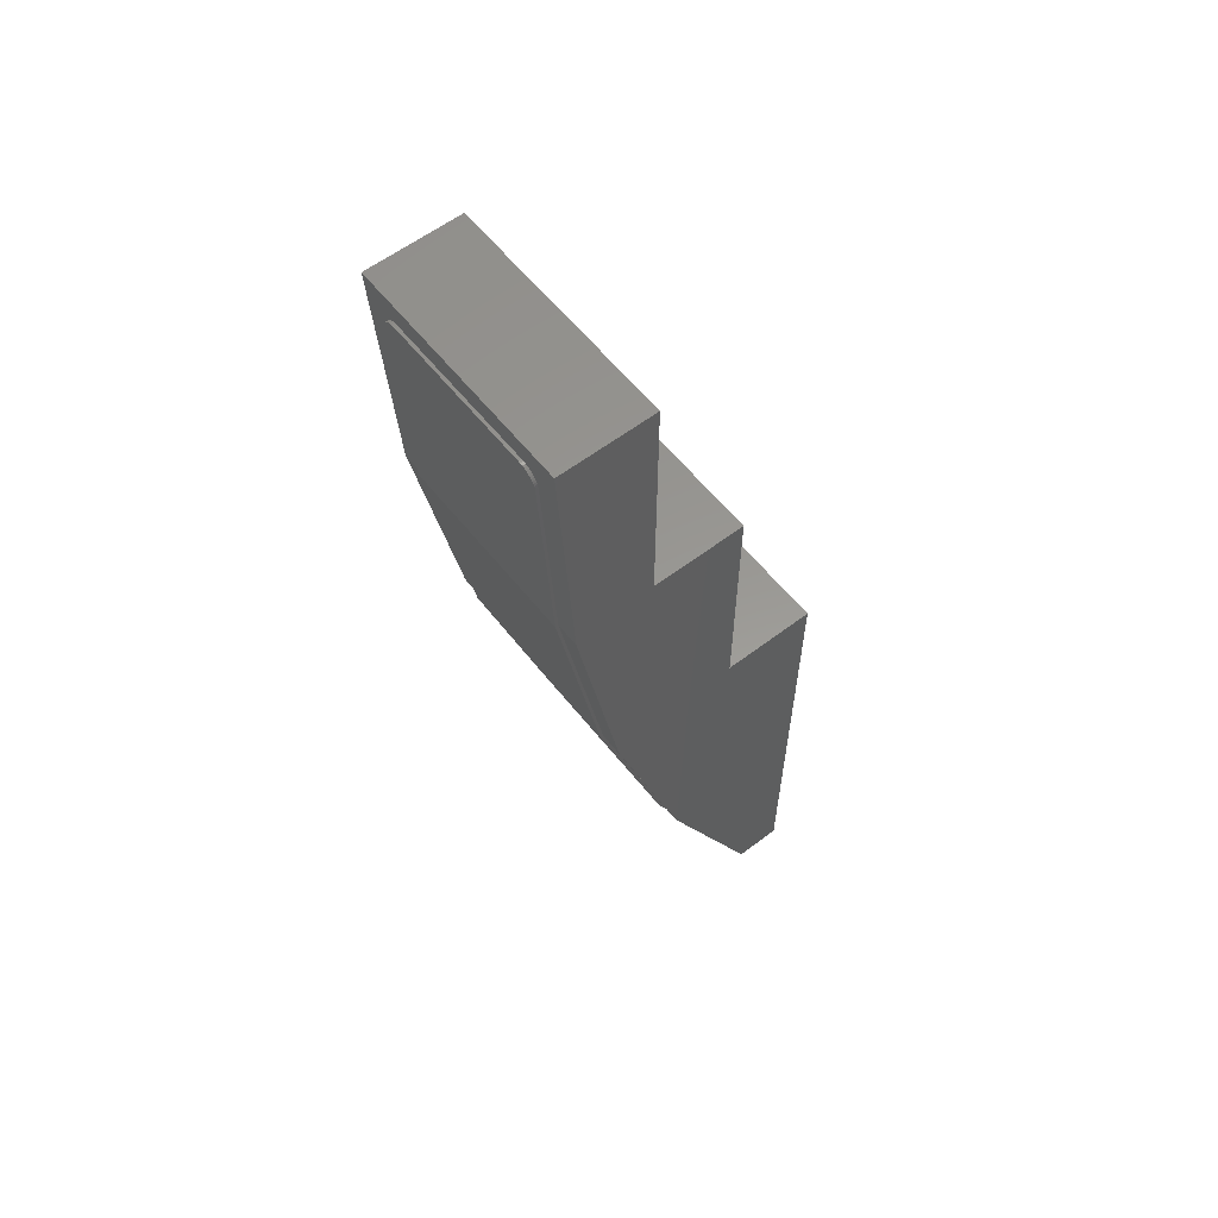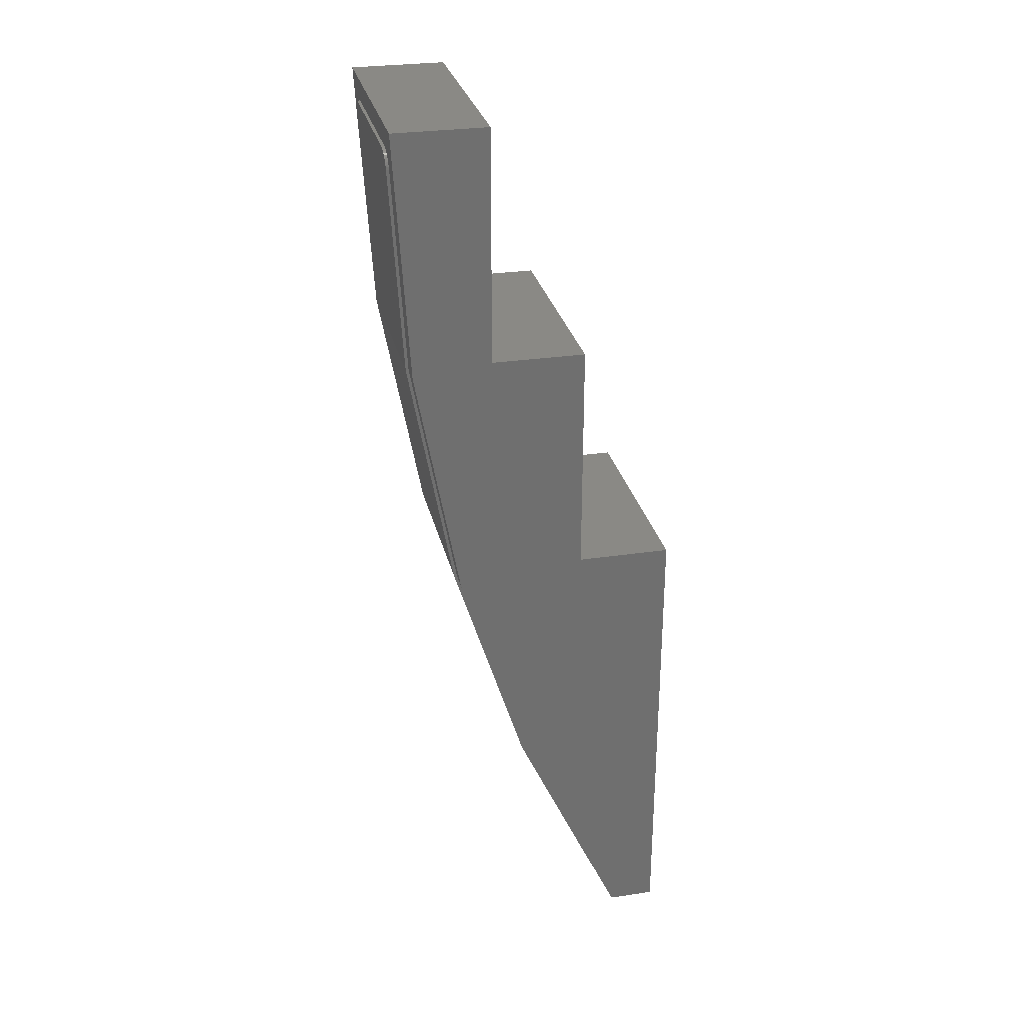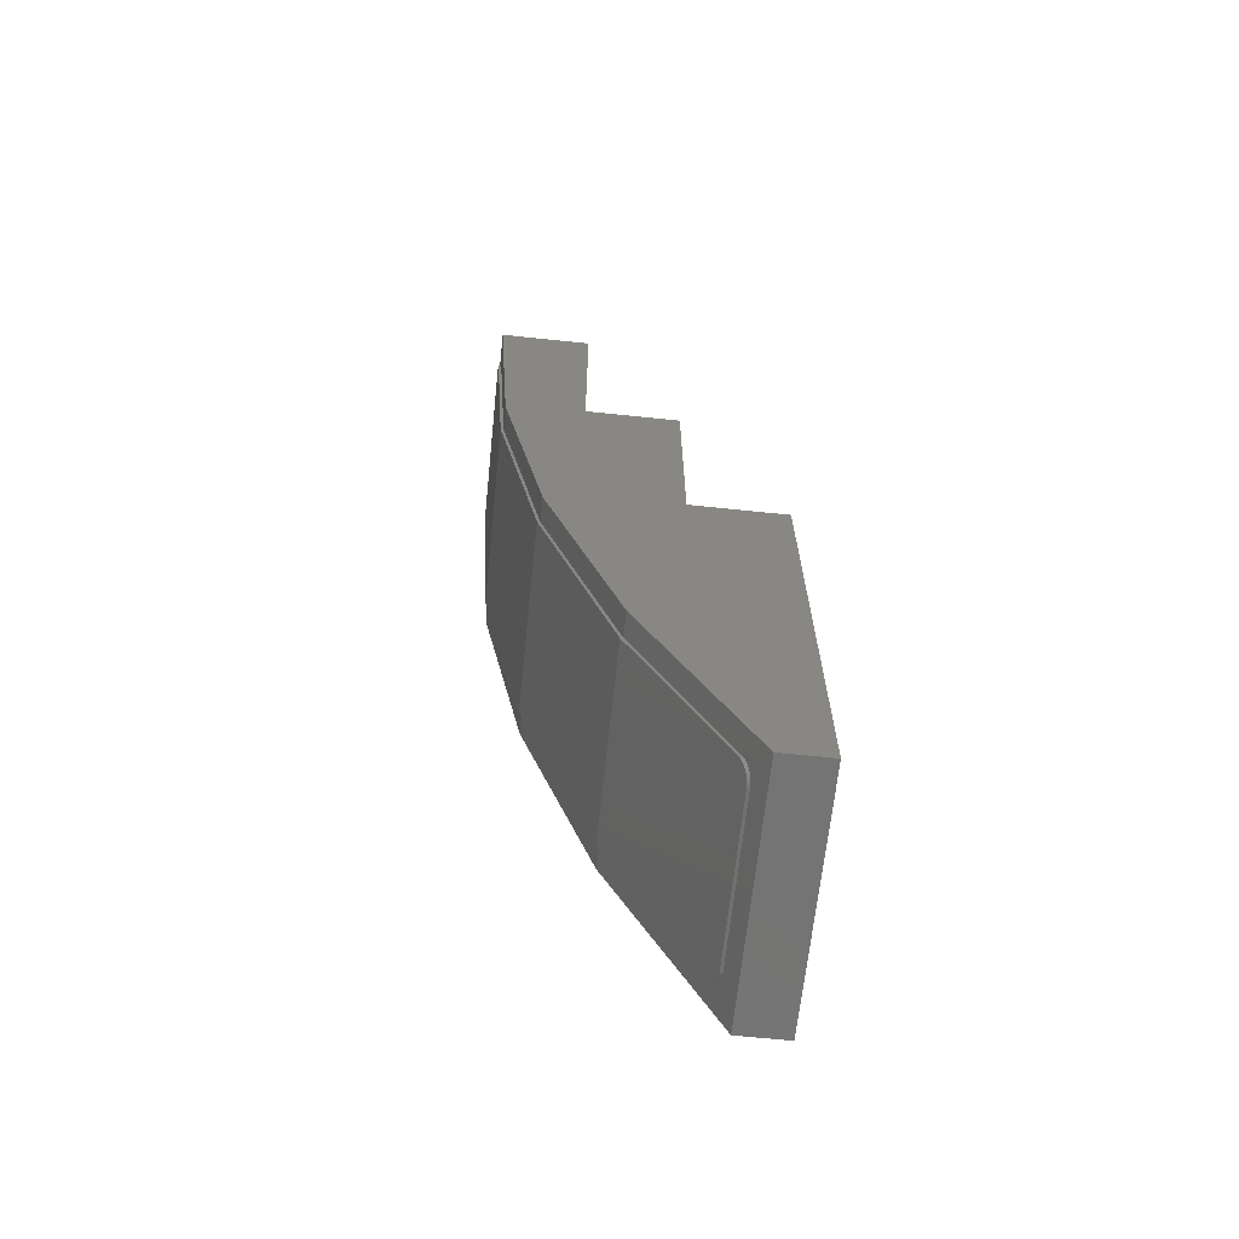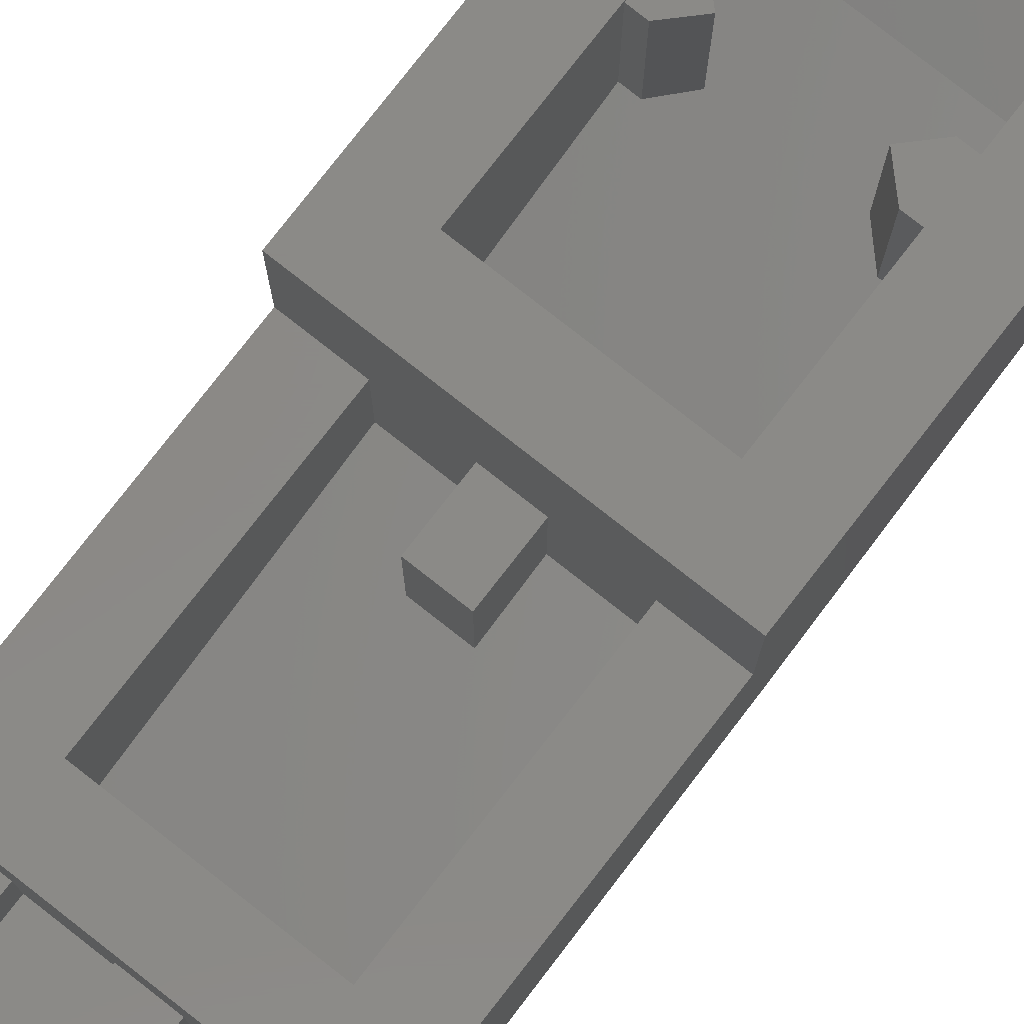
<metadata>
{"format":"stl","ext":"stl","renderer":"f3d","projection":"perspective","resolution":1024,"background":"white","views":[{"elev":58.8,"azim":51.9,"up":"+Z"},{"elev":28.8,"azim":77.4,"up":"+Z"},{"elev":-66.2,"azim":84.0,"up":"+Z"},{"elev":79.5,"azim":38.0,"up":"+Y"}]}
</metadata>
<code>
# stl→obj: 329 verts, 566 faces
v 4 9.6 -16
v 4 8 -16
v -4 8 -16
v -4 9.6 -16
v -4 3.2 16
v -4 0 16
v 4 0 16
v 4 3.2 16
v -2.4 9.6 -14.4
v 2.4 9.6 -14.4
v 4 9.6 0
v 2.4 9.6 -1.6
v -2.4 9.6 -1.6
v -4 9.6 0
v -2.4 6.4 0
v 2.4 6.4 0
v -4 6.4 0
v 4 6.4 0
v 4 6.4 8
v 2.4 6.4 6.4
v -2.4 6.4 6.4
v -4 6.4 8
v -2.4 3.2 8
v 2.4 3.2 8
v -4 3.2 8
v 4 3.2 8
v 2.4 3.2 14.4
v -2.4 3.2 14.4
v 2.4 8 -14.4
v -2.4 8 -12.8
v 2.4 8 -12.8
v -2.4 8 -14.4
v 2.4 1.6 14.4
v -2.4 1.6 8
v -2.4 1.6 14.4
v 2.4 1.6 8
v 2.4 3.6 0
v -2.4 3.6 0
v -2.4 2.4 6.4
v 2.4 2.4 6.4
v 2.4 4.8 -1.6
v 2.4 6.4 -8
v -2.4 6.4 -8
v -2.4 4.8 -1.6
v -2.4 9.6 -8
v 2.4 9.6 -8
v -2.4 9.6 -12.8
v 2.4 9.6 -12.8
v -4 0.5134 7.648
v -4 4.543 -8.492
v -4 2.036 -0.5625
v 4 0.5134 7.648
v 4 4.543 -8.492
v 4 2.036 -0.5625
v 2.4 5.75 -5.4
v 2.4 9.52 -5.4
v 2 9.52 -5.4
v 2 5.75 -5.4
v 1.4 9.52 -6
v 1.4 5.9 -6
v 2 9.52 -6.6
v 2 6.05 -6.6
v 2.4 9.52 -6.6
v 2.4 6.05 -6.6
v 2.4 6.867 -9.4
v 2.4 9.52 -9.4
v 2 9.52 -9.4
v 2 6.867 -9.4
v 1.4 9.52 -10
v 1.4 7.067 -10
v 2 9.52 -10.6
v 2 7.267 -10.6
v 2.4 9.52 -10.6
v 2.4 7.267 -10.6
v -2.4 9.52 -5.4
v -2.4 5.75 -5.4
v -2 5.75 -5.4
v -2 9.52 -5.4
v -1.4 5.9 -6
v -1.4 9.52 -6
v -2 6.05 -6.6
v -2 9.52 -6.6
v -2.4 6.05 -6.6
v -2.4 9.52 -6.6
v -2.4 9.52 -9.4
v -2.4 6.867 -9.4
v -2 6.867 -9.4
v -2 9.52 -9.4
v -1.4 7.067 -10
v -1.4 9.52 -10
v -2 7.267 -10.6
v -2 9.52 -10.6
v -2.4 7.267 -10.6
v -2.4 9.52 -10.6
v -0.6 3.2 9.6
v 0.6 3.2 9.6
v 0.6 3.2 8
v -0.6 3.2 8
v -0.6 1.6 9.6
v 0.6 1.6 9.6
v -0.6 1.6 8
v 0.6 1.6 8
v -0.6 6.4 1.6
v 0.6 6.4 0
v -0.6 6.4 0
v 0.6 6.4 1.6
v 0.6 3.3 1.6
v 0.6 3.6 0
v -0.6 3.3 1.6
v -0.6 3.6 0
v 4 2.036 -0.5632
v -4 2.036 -0.5632
v 4 4.543 -8.493
v -4 4.543 -8.493
v -2.6 -0.0507 15.2
v -3.195 -0.0187 14.67
v -3.2 -0.0139 14.6
v -2.678 -0.0504 15.19
v -3.179 -0.0234 14.75
v -2.755 -0.0495 15.17
v -3.154 -0.028 14.83
v -2.83 -0.0479 15.15
v -3.12 -0.0323 14.9
v -2.9 -0.0458 15.12
v -3.076 -0.0363 14.96
v -2.965 -0.0431 15.07
v -3.024 -0.0399 15.02
v 2.6 -0.0507 15.2
v 3.2 -0.0139 14.6
v 3.195 -0.0187 14.67
v 2.678 -0.0504 15.19
v 3.179 -0.0234 14.75
v 2.755 -0.0495 15.17
v 3.154 -0.028 14.83
v 2.83 -0.0479 15.15
v 3.12 -0.0323 14.9
v 2.9 -0.0458 15.12
v 3.076 -0.0363 14.96
v 2.965 -0.0431 15.07
v 3.024 -0.0399 15.02
v -1.74 0.414 7.636
v -3.2 0.414 7.636
v -1.74 -0.0507 15.2
v 1.74 0.414 7.636
v 1.849 0.0215 14.02
v 1.767 0.0477 13.59
v 1.74 0.0744 13.16
v 2.167 -0.0281 14.83
v 1.983 -0.0039 14.43
v 2.4 -0.0507 15.2
v 3.2 0.414 7.636
v -1.74 1.939 -0.5874
v -3.2 1.939 -0.5874
v 1.74 1.939 -0.5874
v 3.2 1.939 -0.5874
v -1.735 2.396 -2.035
v -1.74 2.373 -1.961
v -1.74 2.554 -2.533
v -1.72 2.42 -2.109
v -1.694 2.442 -2.179
v -1.66 2.463 -2.247
v -1.616 2.483 -2.309
v -1.564 2.501 -2.365
v -1.505 2.516 -2.414
v -1.44 2.53 -2.456
v -1.37 2.54 -2.489
v -1.295 2.547 -2.513
v -1.218 2.552 -2.528
v -1.14 2.554 -2.533
v 1.14 2.554 -2.533
v 1.735 2.396 -2.035
v 1.74 2.373 -1.961
v 1.218 2.552 -2.528
v 1.72 2.42 -2.109
v 1.295 2.547 -2.513
v 1.694 2.442 -2.179
v 1.37 2.54 -2.489
v 1.66 2.463 -2.247
v 1.44 2.53 -2.456
v 1.616 2.483 -2.309
v 1.505 2.516 -2.414
v 1.564 2.501 -2.365
v 1.74 2.554 -2.533
v -1.74 1.939 -0.5875
v -3.2 1.939 -0.5875
v -3.2 3.217 -4.63
v -2.88 3.281 -4.834
v 2.88 3.281 -4.834
v 3.2 3.217 -4.63
v 3.2 1.939 -0.5875
v 1.74 1.939 -0.5875
v -2.472 3.342 -5.026
v -2.041 3.386 -5.165
v -1.594 3.413 -5.25
v -1.14 3.422 -5.279
v 1.14 3.422 -5.279
v 1.594 3.413 -5.25
v 2.041 3.386 -5.165
v 2.472 3.342 -5.026
v -3.2 4.45 -8.529
v 3.2 4.45 -8.529
v -2.6 7.575 -15.32
v -3.2 7.324 -14.77
v -3.195 7.356 -14.84
v -2.678 7.572 -15.31
v -3.179 7.389 -14.91
v -2.755 7.566 -15.3
v -3.154 7.42 -14.98
v -2.83 7.556 -15.27
v -3.12 7.449 -15.04
v -2.9 7.541 -15.24
v -3.076 7.476 -15.1
v -2.965 7.523 -15.2
v -3.024 7.501 -15.16
v 2.6 7.575 -15.32
v 3.195 7.356 -14.84
v 3.2 7.324 -14.77
v 2.678 7.572 -15.31
v 3.179 7.389 -14.91
v 2.755 7.566 -15.3
v 3.154 7.42 -14.98
v 2.83 7.556 -15.27
v 3.12 7.449 -15.04
v 2.9 7.541 -15.24
v 3.076 7.476 -15.1
v 2.965 7.523 -15.2
v 3.024 7.501 -15.16
v -1.735 6.287 -12.52
v -1.74 6.069 -12.05
v -1.74 6.32 -12.59
v -1.72 6.255 -12.45
v -1.694 6.224 -12.38
v -1.66 6.194 -12.32
v -1.616 6.167 -12.26
v -1.564 6.142 -12.2
v -1.505 6.121 -12.16
v -1.44 6.103 -12.12
v -1.37 6.088 -12.09
v -1.295 6.077 -12.06
v -1.218 6.071 -12.05
v -1.14 6.069 -12.05
v 1.14 6.069 -12.05
v 1.74 6.32 -12.59
v 1.735 6.287 -12.52
v 1.218 6.071 -12.05
v 1.72 6.255 -12.45
v 1.295 6.077 -12.06
v 1.694 6.224 -12.38
v 1.37 6.088 -12.09
v 1.66 6.194 -12.32
v 1.44 6.103 -12.12
v 1.616 6.167 -12.26
v 1.505 6.121 -12.16
v 1.564 6.142 -12.2
v 1.74 6.069 -12.05
v -2.88 5.059 -9.853
v -3.2 5.149 -10.05
v -2.041 4.914 -9.537
v -2.472 4.975 -9.67
v -1.14 4.864 -9.429
v -1.594 4.877 -9.456
v 1.14 4.864 -9.429
v 2.041 4.914 -9.537
v 1.594 4.877 -9.456
v 2.88 5.059 -9.853
v 2.472 4.975 -9.67
v 3.2 5.149 -10.05
v -1.74 7.575 -15.32
v 1.74 7.575 -15.32
v -2.6 0.0491 15.2
v -3.2 0.0859 14.6
v -3.195 0.0811 14.68
v -2.678 0.0494 15.2
v -3.179 0.0764 14.76
v -2.755 0.0504 15.18
v -3.154 0.0718 14.83
v -2.83 0.0519 15.16
v -3.12 0.0675 14.9
v -2.9 0.054 15.12
v -3.076 0.0635 14.97
v -2.965 0.0567 15.08
v -3.024 0.0599 15.03
v 2.6 0.0491 15.2
v 3.195 0.0811 14.68
v 3.2 0.0859 14.6
v 2.678 0.0494 15.2
v 3.179 0.0764 14.76
v 2.755 0.0504 15.18
v 3.154 0.0718 14.83
v 2.83 0.0519 15.16
v 3.12 0.0675 14.9
v 2.9 0.054 15.12
v 3.076 0.0635 14.97
v 2.965 0.0567 15.08
v 3.024 0.0599 15.03
v -2.755 -0.0495 15.18
v 2.755 -0.0495 15.18
v -2.6 7.665 -15.27
v -3.195 7.447 -14.8
v -3.2 7.414 -14.73
v -2.678 7.663 -15.27
v -3.179 7.479 -14.87
v -2.755 7.657 -15.25
v -3.154 7.511 -14.94
v -2.83 7.646 -15.23
v -3.12 7.54 -15
v -2.9 7.632 -15.2
v -3.076 7.567 -15.06
v -2.965 7.614 -15.16
v -3.024 7.592 -15.11
v 2.6 7.665 -15.27
v 3.2 7.414 -14.73
v 3.195 7.447 -14.8
v 2.678 7.663 -15.27
v 3.179 7.479 -14.87
v 2.755 7.657 -15.25
v 3.154 7.511 -14.94
v 2.83 7.646 -15.23
v 3.12 7.54 -15
v 2.9 7.632 -15.2
v 3.076 7.567 -15.06
v 2.965 7.614 -15.16
v 3.024 7.592 -15.11
v 3.2 0.5134 7.648
v -3.2 0.5134 7.648
v 3.2 2.036 -0.5632
v -3.2 2.036 -0.5632
v 3.2 4.543 -8.493
v -3.2 4.543 -8.493
f 1 2 3
f 3 4 1
f 5 6 7
f 7 8 5
f 4 9 10
f 10 1 4
f 11 12 13
f 13 14 11
f 4 14 13
f 13 9 4
f 11 1 10
f 10 12 11
f 14 15 16
f 16 11 14
f 14 17 15
f 16 18 11
f 19 20 21
f 21 22 19
f 17 22 21
f 21 15 17
f 18 16 20
f 20 19 18
f 22 23 24
f 24 19 22
f 22 25 23
f 24 26 19
f 8 27 28
f 28 5 8
f 25 5 28
f 28 23 25
f 26 24 27
f 27 8 26
f 29 30 31
f 30 29 32
f 29 9 32
f 9 29 10
f 33 34 35
f 34 33 36
f 33 28 27
f 28 33 35
f 36 27 24
f 27 36 33
f 34 24 23
f 24 34 36
f 35 23 28
f 23 35 34
f 37 38 39
f 39 40 37
f 38 15 21
f 21 39 38
f 37 40 20
f 20 16 37
f 39 21 20
f 20 40 39
f 37 16 15
f 15 38 37
f 41 42 43
f 43 44 41
f 42 31 30
f 30 43 42
f 44 43 45
f 45 13 44
f 41 12 46
f 46 42 41
f 43 30 47
f 47 45 43
f 42 46 48
f 48 31 42
f 32 9 47
f 47 30 32
f 29 31 48
f 48 10 29
f 44 13 12
f 12 41 44
f 3 49 6
f 49 3 50
f 50 51 49
f 2 7 52
f 52 53 2
f 53 52 54
f 17 14 4
f 4 3 17
f 3 25 17
f 17 25 22
f 25 6 5
f 3 6 25
f 2 1 11
f 11 18 2
f 18 26 2
f 19 26 18
f 8 7 26
f 26 7 2
f 55 56 57
f 57 58 55
f 57 59 60
f 60 58 57
f 59 61 62
f 62 60 59
f 62 61 63
f 63 64 62
f 65 66 67
f 67 68 65
f 67 69 70
f 70 68 67
f 69 71 72
f 72 70 69
f 72 71 73
f 73 74 72
f 71 67 66
f 66 73 71
f 67 71 69
f 57 61 59
f 61 57 56
f 56 63 61
f 75 76 77
f 77 78 75
f 77 79 80
f 80 78 77
f 79 81 82
f 82 80 79
f 82 81 83
f 83 84 82
f 85 86 87
f 87 88 85
f 87 89 90
f 90 88 87
f 89 91 92
f 92 90 89
f 92 91 93
f 93 94 92
f 88 92 94
f 94 85 88
f 90 92 88
f 80 82 78
f 78 82 84
f 84 75 78
f 95 96 97
f 97 98 95
f 95 99 100
f 100 96 95
f 98 101 99
f 99 95 98
f 96 100 102
f 102 97 96
f 103 104 105
f 104 103 106
f 104 106 107
f 107 108 104
f 107 106 103
f 103 109 107
f 103 105 110
f 110 109 103
f 52 7 6
f 6 49 52
f 111 52 49
f 49 112 111
f 113 111 112
f 112 114 113
f 2 113 114
f 114 3 2
f 115 116 117
f 116 115 118
f 118 119 116
f 119 118 120
f 120 121 119
f 121 120 122
f 122 123 121
f 123 122 124
f 124 125 123
f 125 124 126
f 126 127 125
f 128 129 130
f 130 131 128
f 131 130 132
f 132 133 131
f 133 132 134
f 134 135 133
f 135 134 136
f 136 137 135
f 137 136 138
f 138 139 137
f 139 138 140
f 141 115 117
f 117 142 141
f 141 143 115
f 144 145 146
f 146 147 144
f 144 148 149
f 149 145 144
f 144 128 150
f 150 148 144
f 144 151 129
f 129 128 144
f 143 148 150
f 143 149 148
f 143 145 149
f 143 146 145
f 143 147 146
f 141 144 147
f 147 143 141
f 152 141 142
f 142 153 152
f 154 155 151
f 151 144 154
f 152 154 144
f 144 141 152
f 156 157 158
f 159 156 158
f 160 159 158
f 161 160 158
f 162 161 158
f 163 162 158
f 164 163 158
f 165 164 158
f 166 165 158
f 167 166 158
f 168 167 158
f 169 168 158
f 169 157 156
f 156 168 169
f 168 156 159
f 159 167 168
f 167 159 160
f 160 166 167
f 166 160 161
f 161 165 166
f 165 161 162
f 162 164 165
f 164 162 163
f 170 171 172
f 171 170 173
f 173 174 171
f 174 173 175
f 175 176 174
f 176 175 177
f 177 178 176
f 178 177 179
f 179 180 178
f 180 179 181
f 181 182 180
f 171 183 172
f 174 183 171
f 176 183 174
f 178 183 176
f 180 183 178
f 182 183 180
f 181 183 182
f 179 183 181
f 177 183 179
f 175 183 177
f 173 183 175
f 170 183 173
f 157 184 185
f 185 186 157
f 157 186 187
f 187 158 157
f 172 183 188
f 188 189 172
f 172 189 190
f 190 191 172
f 169 158 187
f 187 192 169
f 169 192 193
f 169 193 194
f 169 194 195
f 169 195 196
f 196 170 169
f 170 196 197
f 170 197 198
f 170 198 199
f 170 199 188
f 188 183 170
f 157 172 191
f 191 184 157
f 157 169 170
f 170 172 157
f 200 187 186
f 200 192 187
f 200 193 192
f 200 194 193
f 200 195 194
f 200 201 196
f 196 195 200
f 201 197 196
f 201 198 197
f 201 199 198
f 201 188 199
f 188 201 189
f 202 203 204
f 204 205 202
f 205 204 206
f 206 207 205
f 207 206 208
f 208 209 207
f 209 208 210
f 210 211 209
f 211 210 212
f 212 213 211
f 213 212 214
f 215 216 217
f 216 215 218
f 218 219 216
f 219 218 220
f 220 221 219
f 221 220 222
f 222 223 221
f 223 222 224
f 224 225 223
f 225 224 226
f 226 227 225
f 228 229 230
f 231 229 228
f 232 229 231
f 233 229 232
f 234 229 233
f 235 229 234
f 236 229 235
f 237 229 236
f 238 229 237
f 239 229 238
f 240 229 239
f 241 229 240
f 241 228 230
f 228 241 240
f 240 231 228
f 231 240 239
f 239 232 231
f 232 239 238
f 238 233 232
f 233 238 237
f 237 234 233
f 234 237 236
f 236 235 234
f 242 243 244
f 244 245 242
f 245 244 246
f 246 247 245
f 247 246 248
f 248 249 247
f 249 248 250
f 250 251 249
f 251 250 252
f 252 253 251
f 253 252 254
f 244 243 255
f 246 244 255
f 248 246 255
f 250 248 255
f 252 250 255
f 254 252 255
f 253 254 255
f 251 253 255
f 249 251 255
f 247 249 255
f 245 247 255
f 242 245 255
f 241 256 257
f 257 229 241
f 241 258 259
f 259 256 241
f 241 260 261
f 261 258 241
f 241 242 262
f 262 260 241
f 242 263 264
f 264 262 242
f 242 265 266
f 266 263 242
f 242 255 267
f 267 265 242
f 230 229 257
f 257 203 230
f 230 203 202
f 202 268 230
f 243 217 267
f 267 255 243
f 243 269 215
f 215 217 243
f 257 256 200
f 200 256 259
f 200 259 258
f 200 258 261
f 200 261 260
f 200 260 262
f 262 201 200
f 201 262 264
f 201 264 263
f 201 263 266
f 201 266 265
f 201 265 267
f 230 243 242
f 242 241 230
f 230 268 269
f 269 243 230
f 270 271 272
f 272 273 270
f 273 272 274
f 274 275 273
f 275 274 276
f 276 277 275
f 277 276 278
f 278 279 277
f 279 278 280
f 280 281 279
f 281 280 282
f 283 284 285
f 284 283 286
f 286 287 284
f 287 286 288
f 288 289 287
f 289 288 290
f 290 291 289
f 291 290 292
f 292 293 291
f 293 292 294
f 294 295 293
f 272 271 117
f 117 116 272
f 274 272 116
f 116 119 274
f 276 274 119
f 119 121 276
f 278 276 121
f 121 123 278
f 280 278 123
f 123 125 280
f 282 280 125
f 125 127 282
f 281 282 127
f 127 126 281
f 279 281 126
f 126 124 279
f 277 279 124
f 124 122 277
f 275 277 122
f 122 296 275
f 273 275 296
f 296 118 273
f 270 273 118
f 118 115 270
f 284 129 285
f 129 284 130
f 287 130 284
f 130 287 132
f 289 132 287
f 132 289 134
f 291 134 289
f 134 291 136
f 293 136 291
f 136 293 138
f 295 138 293
f 138 295 140
f 294 140 295
f 140 294 139
f 292 139 294
f 139 292 137
f 290 137 292
f 137 290 135
f 288 135 290
f 135 288 297
f 286 297 288
f 297 286 131
f 283 131 286
f 131 283 128
f 298 299 300
f 299 298 301
f 301 302 299
f 302 301 303
f 303 304 302
f 304 303 305
f 305 306 304
f 306 305 307
f 307 308 306
f 308 307 309
f 309 310 308
f 311 312 313
f 313 314 311
f 314 313 315
f 315 316 314
f 316 315 317
f 317 318 316
f 318 317 319
f 319 320 318
f 320 319 321
f 321 322 320
f 322 321 323
f 299 203 300
f 203 299 204
f 302 204 299
f 204 302 206
f 304 206 302
f 206 304 208
f 306 208 304
f 208 306 210
f 308 210 306
f 210 308 212
f 310 212 308
f 212 310 214
f 309 214 310
f 214 309 213
f 307 213 309
f 213 307 211
f 305 211 307
f 211 305 209
f 303 209 305
f 209 303 207
f 301 207 303
f 207 301 205
f 298 205 301
f 205 298 202
f 313 312 217
f 217 216 313
f 315 313 216
f 216 219 315
f 317 315 219
f 219 221 317
f 319 317 221
f 221 223 319
f 321 319 223
f 223 225 321
f 323 321 225
f 225 227 323
f 322 323 227
f 227 226 322
f 320 322 226
f 226 224 320
f 318 320 224
f 224 222 318
f 316 318 222
f 222 220 316
f 314 316 220
f 220 218 314
f 311 314 218
f 218 215 311
f 270 283 285
f 285 271 270
f 271 285 324
f 324 325 271
f 325 324 326
f 326 327 325
f 327 326 328
f 328 329 327
f 329 328 312
f 312 300 329
f 300 312 311
f 311 298 300
f 270 115 128
f 128 283 270
f 271 325 142
f 142 117 271
f 285 129 151
f 151 324 285
f 325 327 185
f 185 142 325
f 324 151 190
f 190 326 324
f 327 329 200
f 200 185 327
f 326 190 201
f 201 328 326
f 329 300 203
f 203 200 329
f 328 201 217
f 217 312 328
f 298 311 215
f 215 202 298

</code>
